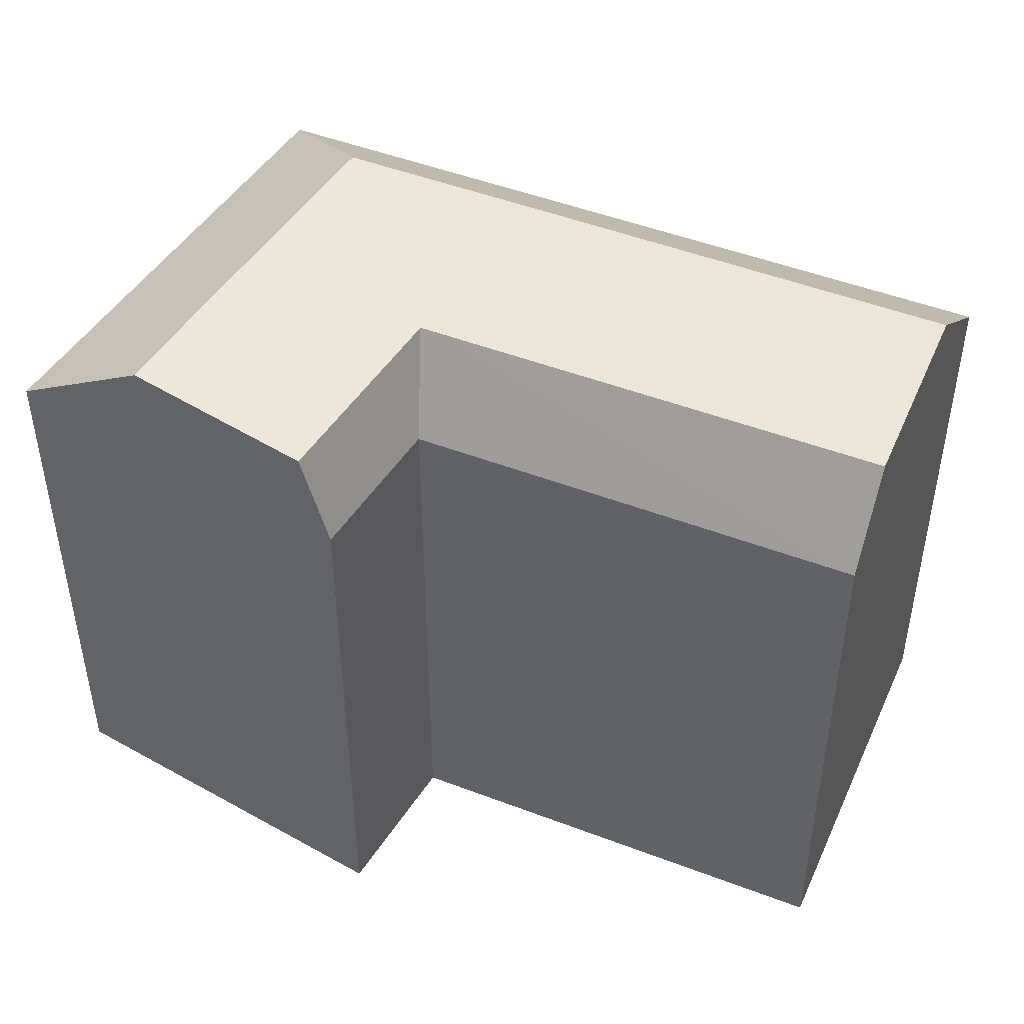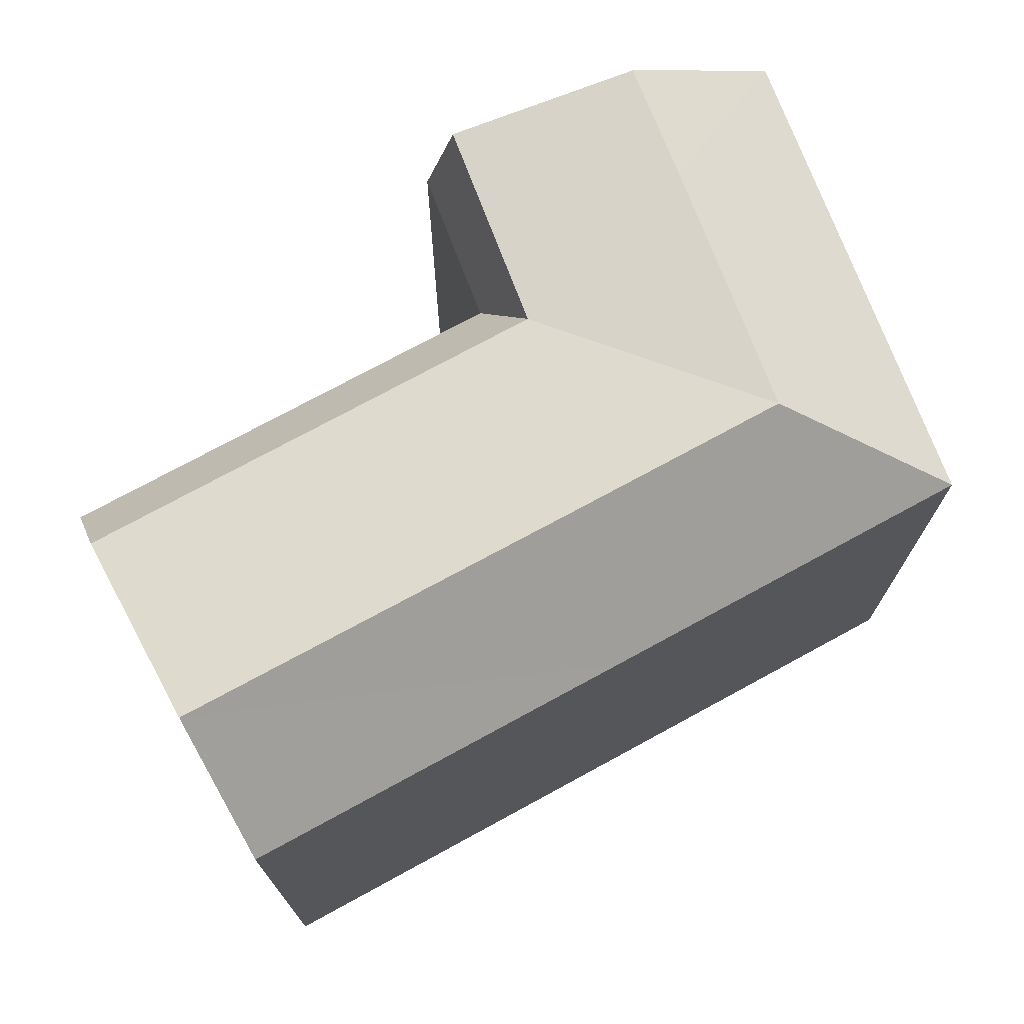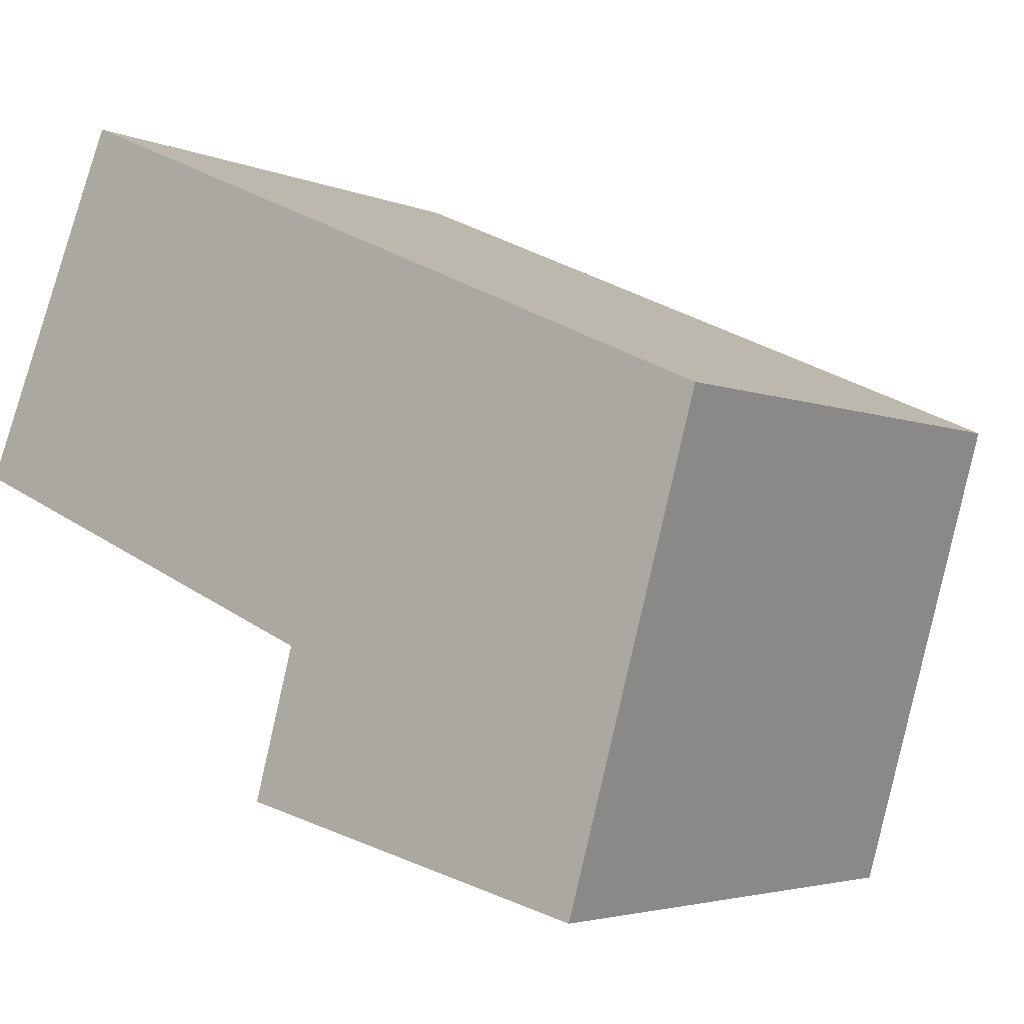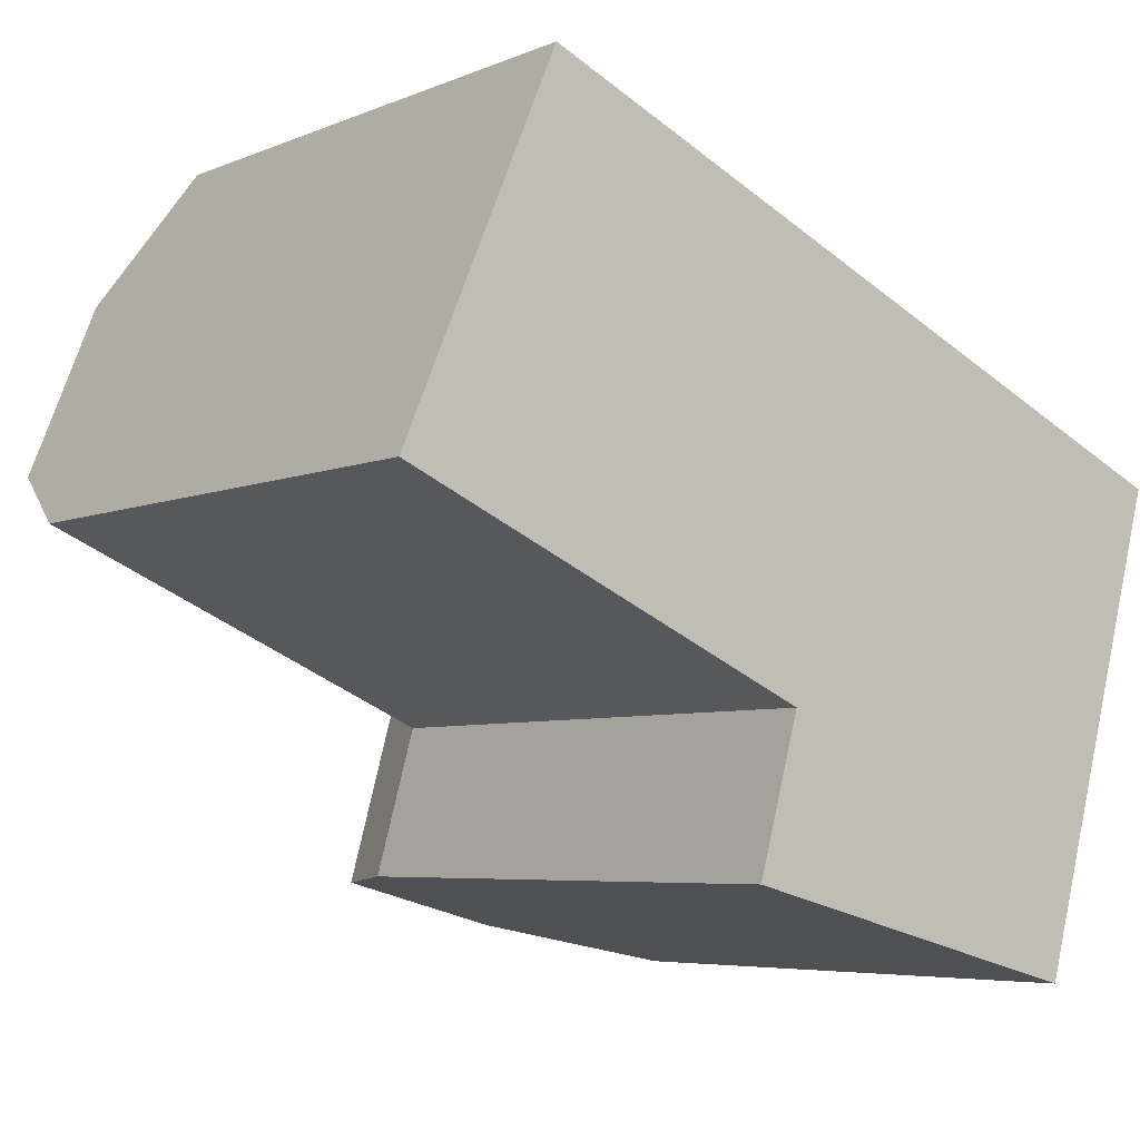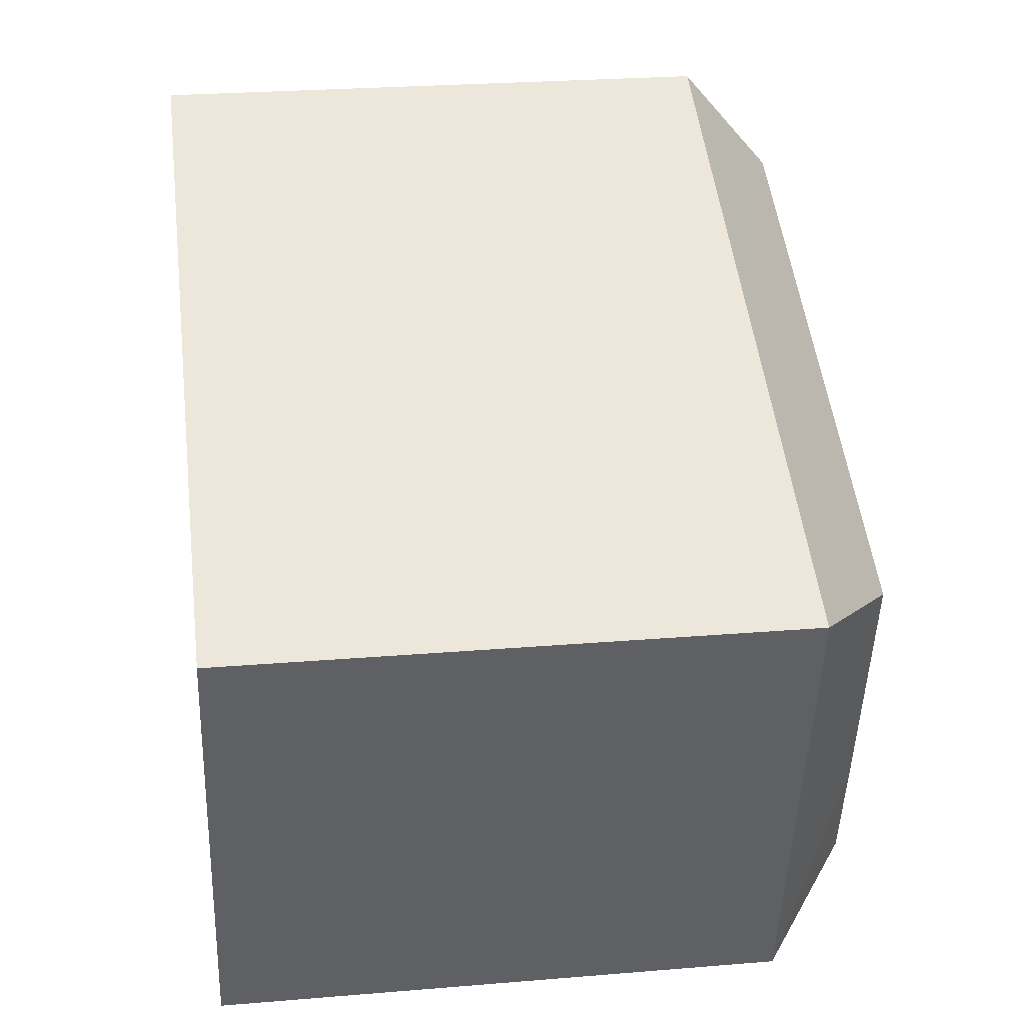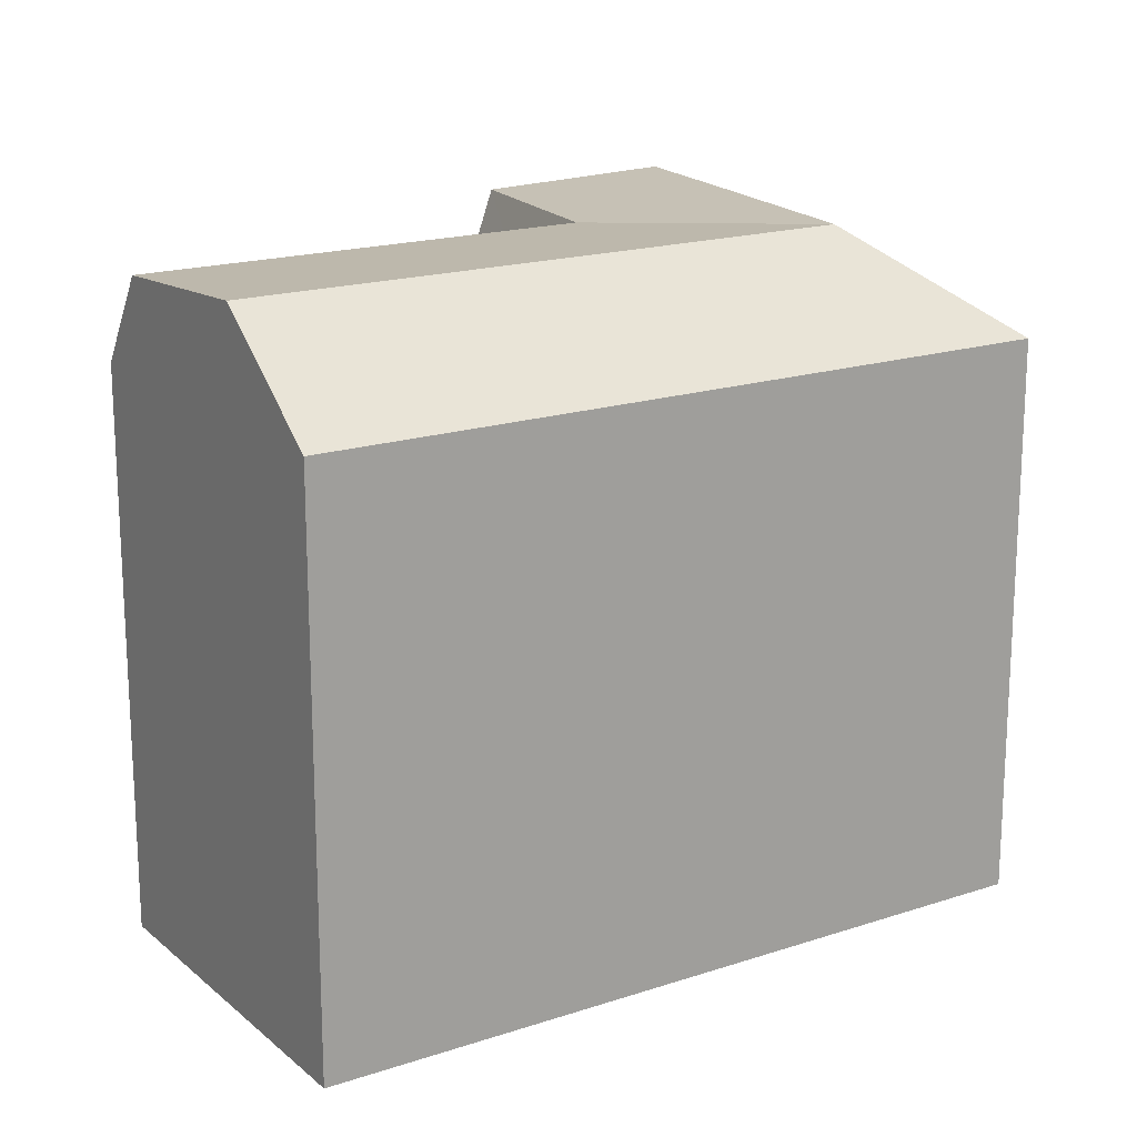
<metadata>
{"format":"obj","ext":"obj","renderer":"f3d","projection":"perspective","resolution":1024,"background":"white","views":[{"elev":47.9,"azim":-133.2,"up":"+Y"},{"elev":73.8,"azim":-5.1,"up":"+Y"},{"elev":-3.6,"azim":35.5,"up":"+Z"},{"elev":-5.6,"azim":-38.3,"up":"+Z"},{"elev":26.1,"azim":82.5,"up":"+Z"},{"elev":17.9,"azim":-9.4,"up":"+Y"}]}
</metadata>
<code>
v  15.1 20.82 -6.578
v  13.56 7.373e-16 -12.04
v  15.1 4.027e-16 -6.577
v  13.56 20.82 -12.04
v  26.81 9.484e-16 -15.49
v  26.81 20.82 -15.49
v  14.63 24.17 -12.32
v  21.38 24.6 -14.08
v  27.76 20.82 -12.1
v  27.76 7.407e-16 -12.1
v  31.62 20.82 1.585
v  31.61 -9.712e-17 1.586
v  18.95 20.82 7.105
v  18.95 -4.351e-16 7.106
v  5.582 20.82 12.93
v  0 0 0
v  5.582 -7.917e-16 12.93
v  0.000445 20.82 -0.0006593
v  3.662 24.6 8.48
v  0.8623 24.17 1.995
v  16.11 24.17 -7.02
v  22.62 24.6 -9.856
v  25.16 24.6 -0.8373
v  17.63 24.6 2.441
v  16.7 24.17 -4.928
v  15.68 24.17 -4.485
g defaultobject
f 1 2 3
f 2 1 4
f 4 5 2
f 5 4 6
f 6 4 7
f 6 7 8
f 5 9 10
f 9 5 6
f 10 11 12
f 11 10 9
f 12 13 14
f 13 12 11
f 15 16 17
f 16 15 18
f 18 15 19
f 18 19 20
f 18 3 16
f 3 18 1
f 14 15 17
f 15 14 13
f 7 1 21
f 1 7 4
f 8 21 22
f 21 8 7
f 6 22 9
f 22 6 8
f 23 9 22
f 9 23 11
f 11 24 13
f 24 11 23
f 25 22 21
f 22 25 23
f 23 26 24
f 26 23 25
f 21 1 25
f 25 1 26
f 26 18 20
f 18 26 1
f 24 20 19
f 20 24 26
f 13 19 15
f 19 13 24
f 2 10 3
f 10 2 5
f 12 3 10
f 3 12 14
f 16 14 17
f 14 16 3

</code>
